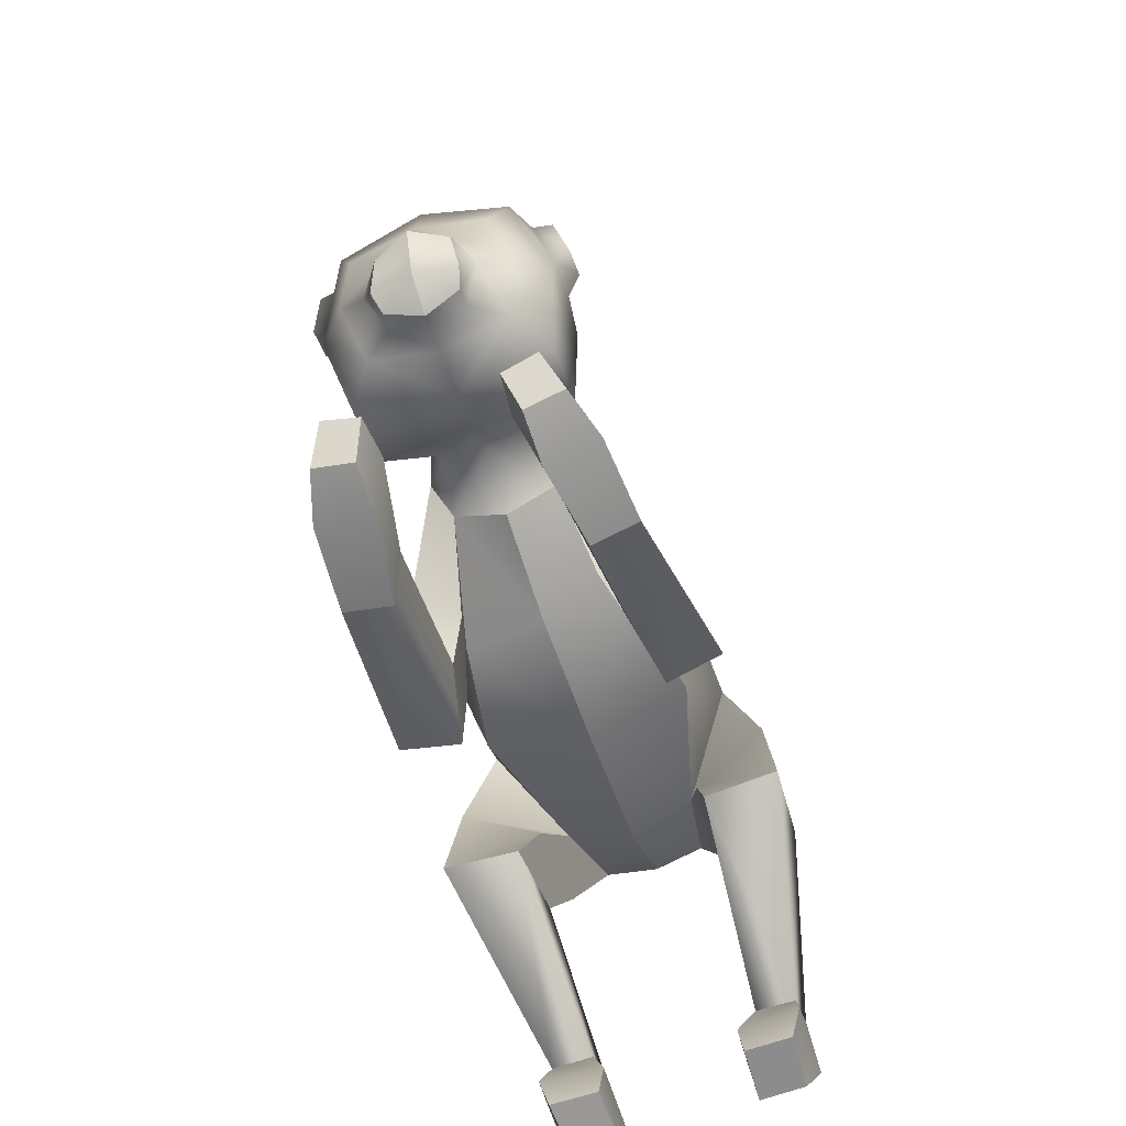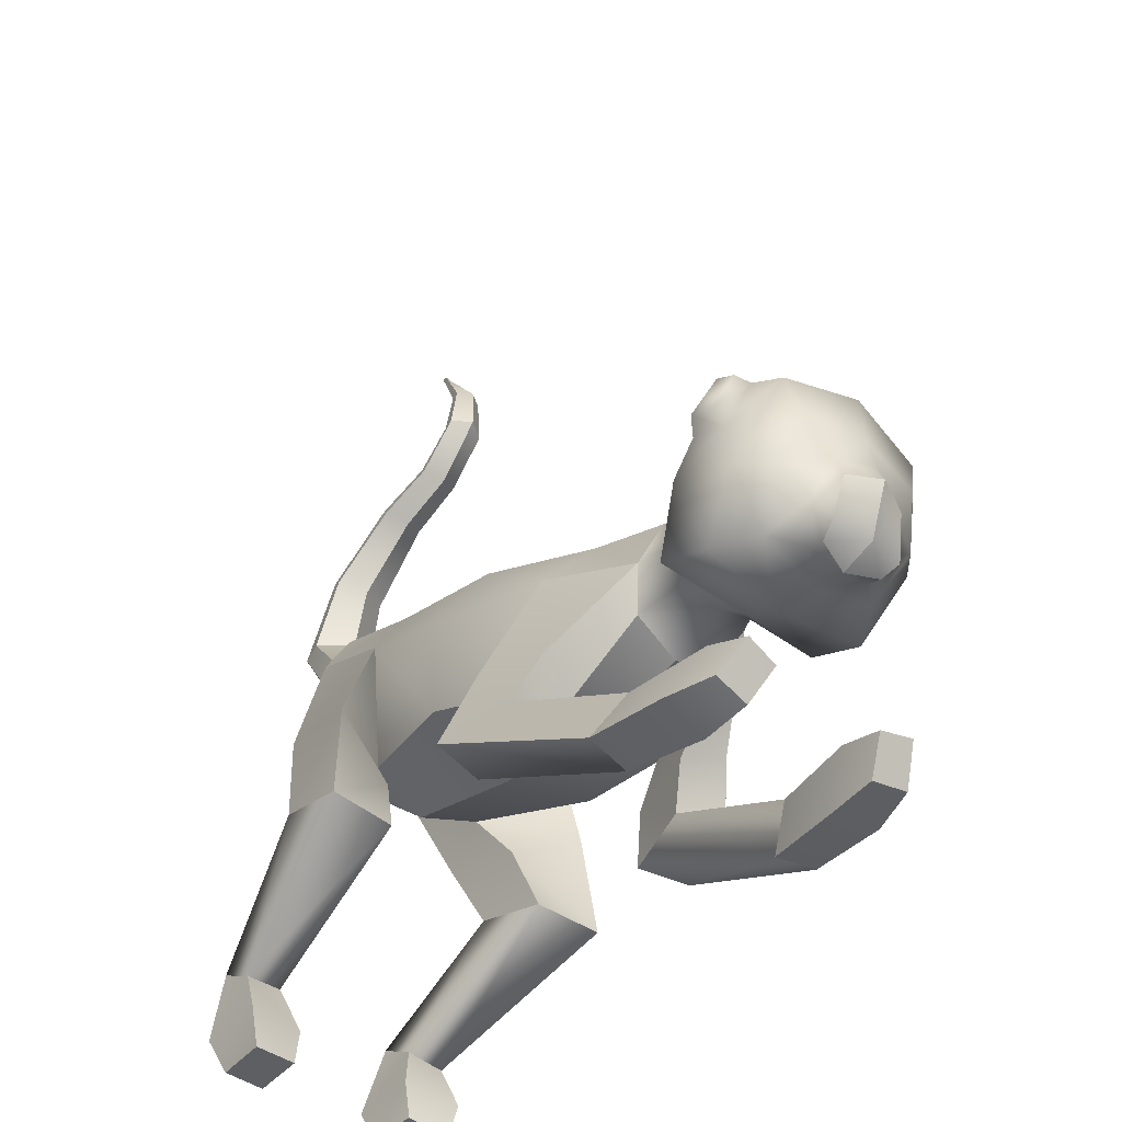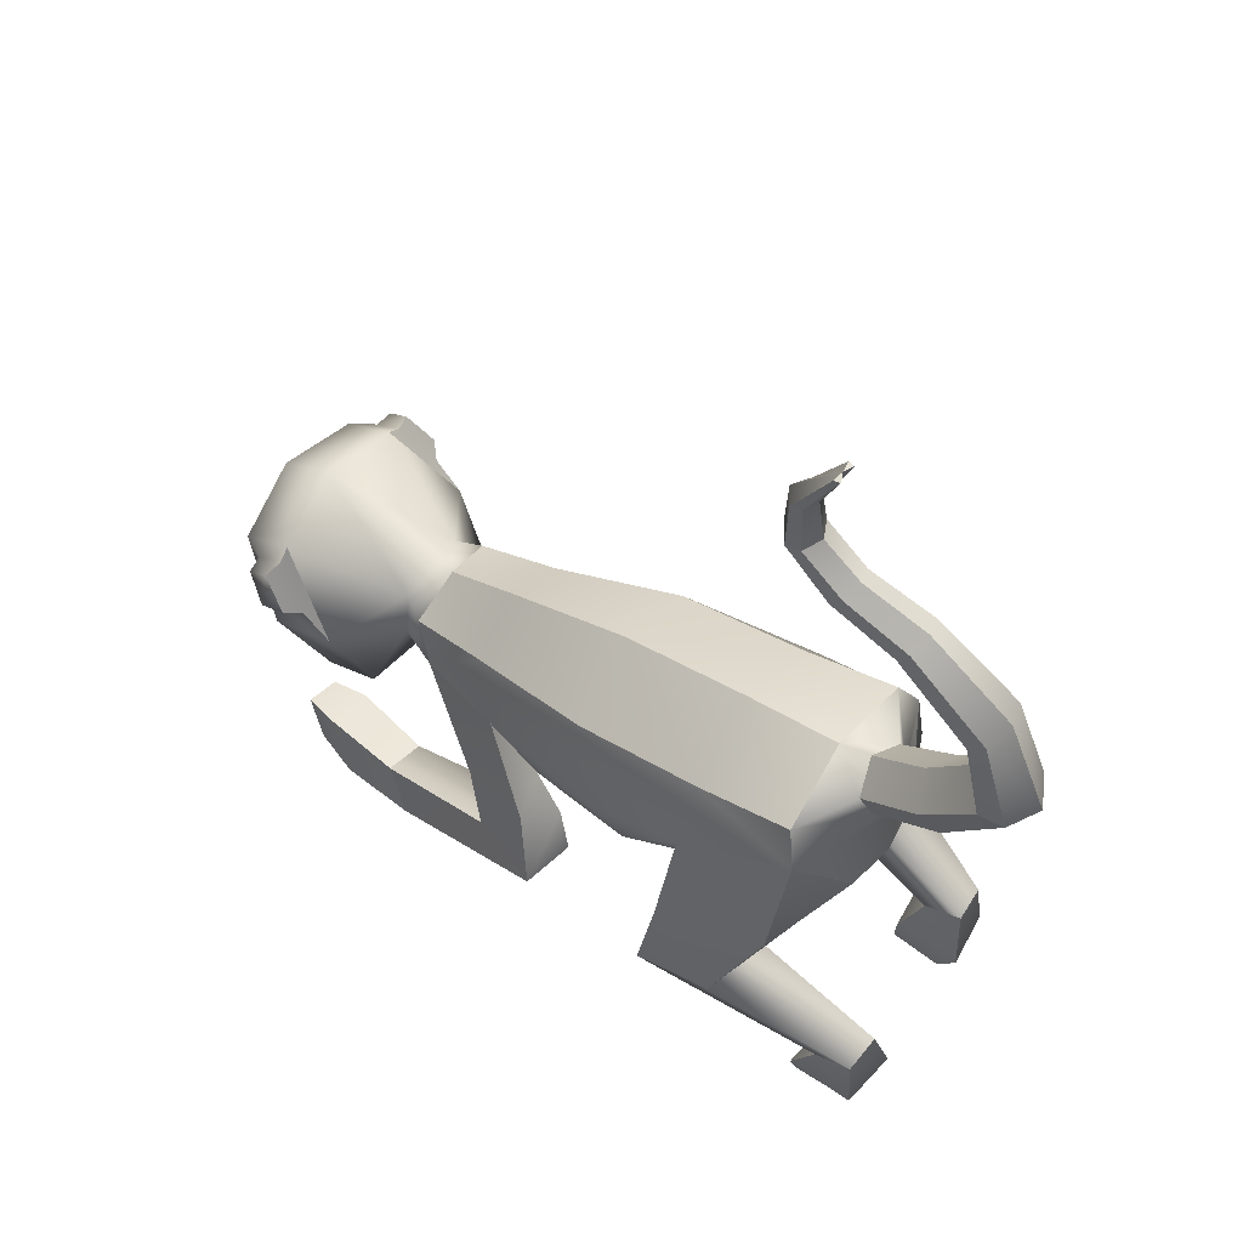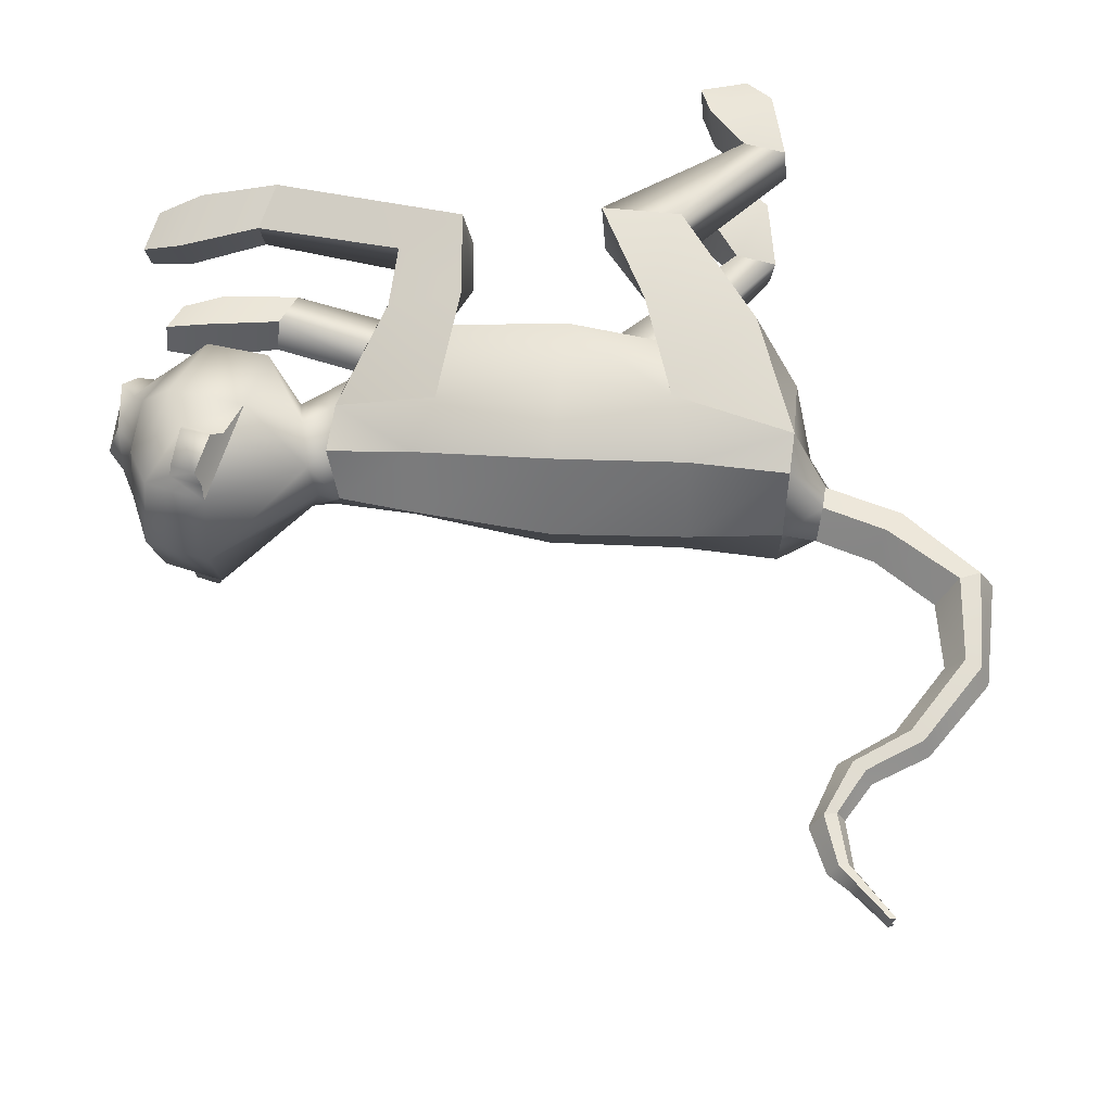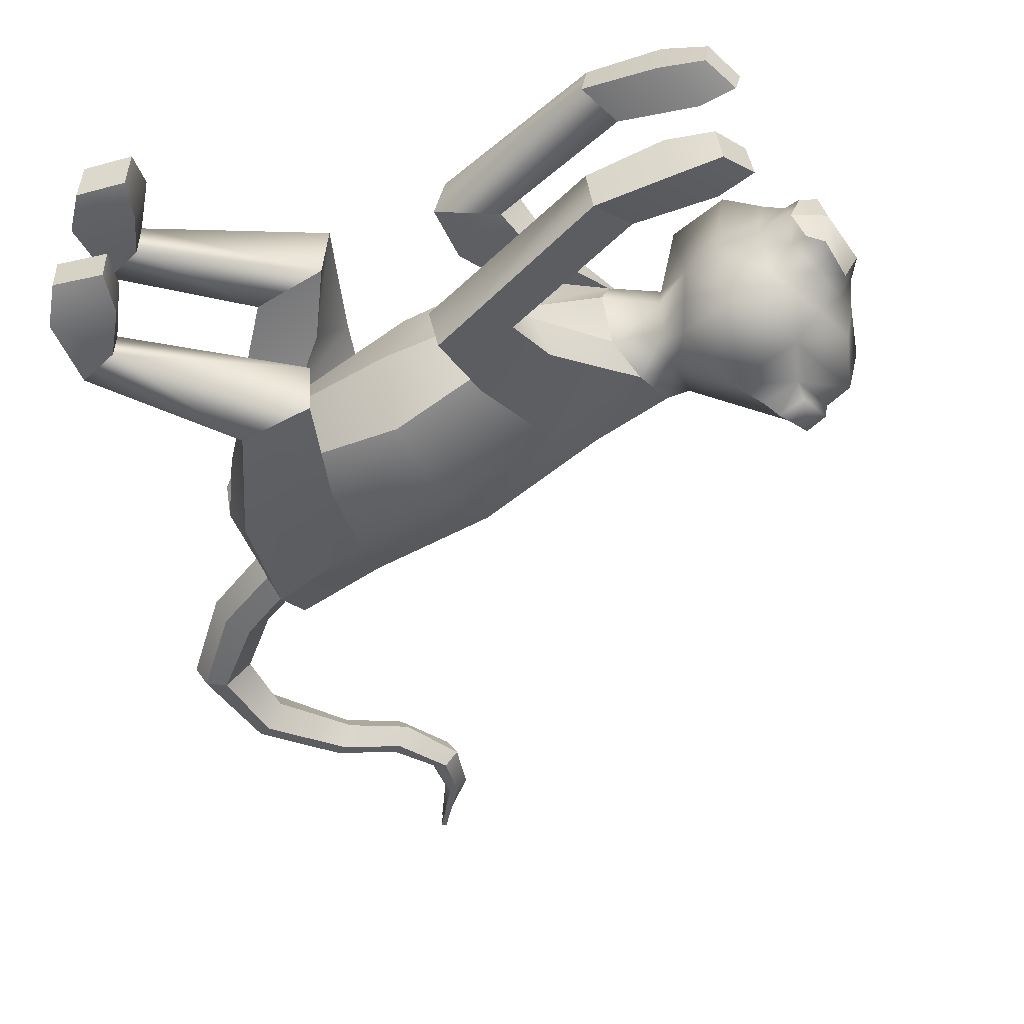
<metadata>
{"format":"obj","ext":"obj","renderer":"f3d","projection":"perspective","resolution":1024,"background":"white","views":[{"elev":-68.2,"azim":108.2,"up":"+Y"},{"elev":-47.2,"azim":50.0,"up":"+Y"},{"elev":63.2,"azim":-144.0,"up":"+Y"},{"elev":58.9,"azim":164.8,"up":"+Z"},{"elev":-49.9,"azim":13.4,"up":"+Z"}]}
</metadata>
<code>
o suzanne
v -1.644 -1.384 0.3166
v -1.372 -1.394 0.3275
v -1.356 -1.415 0.552
v -1.625 -1.405 0.5393
v -0.8937 0.1376 0.3054
v -0.2092 -0.08774 0.4825
v -0.06219 0.3258 0.5855
v -0.5885 0.5737 0.5847
v 0.3959 -0.3225 0.3749
v 0.5857 0.1858 0.4725
v 1.735 -1.388 0.3414
v 1.859 -1.226 0.2861
v 1.886 -1.19 0.4598
v 1.756 -1.357 0.5324
v -1.076 1.098 0.4207
v -0.5868 0.8906 0.4156
v -0.542 1.079 -0.008744
v -1.037 1.202 -0.008744
v 0.09472 0.6772 0.4095
v 0.1428 0.8747 -0.008744
v 0.7711 0.3734 0.2995
v 0.8114 0.5501 -0.008744
v 1.276 0.3086 -0.008744
v 1.176 0.3607 -0.008744
v 1.197 0.2181 0.2502
v 1.312 0.2476 0.1812
v -1.376 0.4584 -0.008744
v -0.9385 0.01757 -0.008744
v -1.337 0.4689 0.2375
v -0.2573 -0.2164 -0.008744
v 0.4369 -0.3688 -0.008744
v 0.9618 -0.325 -0.008744
v 0.9835 -0.2048 0.2366
v 2.072 -0.5722 0.1632
v 2.015 -0.6028 -0.008744
v 2.199 -0.554 -0.008744
v 2.164 -0.5335 0.1904
v -1.154 0.9164 0.5045
v -1.333 0.7874 -0.008744
v 1.09 -0.005753 0.3218
v -0.8678 3.438 -0.008744
v -0.8884 3.435 0.03568
v -0.8578 3.434 0.04238
v 2.31 -0.2596 -0.008744
v 2.234 -0.2831 0.1632
v 1.25 -0.2142 -0.008744
v 1.258 -0.1569 0.1812
v 1.282 0.01994 0.2565
v 1.42 -0.3809 -0.008744
v 1.374 -0.3255 0.4483
v 1.562 0.001512 0.5237
v 1.877 0.4516 0.3941
v 1.928 0.5575 -0.008744
v 1.604 -0.5081 -0.008744
v 1.671 -0.4844 0.4483
v 1.924 -0.1893 0.5237
v 2.155 0.2625 0.3941
v 2.223 0.3581 -0.008744
v 1.896 0.3737 0.5503
v 1.772 0.1968 0.6013
v 1.914 0.1218 0.6013
v 2.005 0.2994 0.5503
v 1.83 -0.5405 -0.008744
v 1.876 -0.4771 0.3132
v 2.072 -0.2549 0.3886
v 2.192 -0.003057 0.3132
v 2.237 0.06031 -0.008744
v 1.987 -0.5369 0.1632
v 2.113 -0.3973 0.2495
v 2.183 -0.147 0.1632
v 2.259 -0.1235 -0.008744
v 0.6253 -0.5001 0.3124
v 0.2102 -0.4725 0.4316
v 0.6938 -0.4147 0.5418
v 0.312 -0.3299 0.6222
v 0.1408 -0.7562 0.4677
v 0.5008 -0.7062 0.3874
v 1.227 -1.14 0.347
v 1.08 -1.332 0.4126
v 0.5647 -0.6939 0.6396
v 1.259 -1.097 0.5529
v 0.1943 -0.7446 0.7452
v 1.105 -1.296 0.6391
v 1.657 -1.177 0.2688
v 1.486 -1.4 0.3448
v 1.693 -1.127 0.5075
v 1.515 -1.357 0.6074
v -0.6883 -0.1617 0.3816
v -1.161 -0.002333 0.3704
v -0.5901 0.04963 0.7489
v -1.144 0.2667 0.6565
v -0.9576 -0.4088 0.4207
v -0.5509 -0.5477 0.4393
v -1.477 -0.9318 0.381
v -1.678 -0.8083 0.3828
v -0.5256 -0.5545 0.7964
v -1.464 -0.9574 0.5754
v -0.9293 -0.4166 0.7751
v -1.664 -0.8347 0.5756
v -1.384 -1.194 0.3038
v -1.744 -1.186 0.3065
v -1.348 -1.218 0.6004
v -1.705 -1.21 0.6006
v -1.313 1.056 0.128
v -1.369 1.004 -0.008744
v -1.253 1.187 0.1524
v -1.199 1.285 -0.008744
v -1.648 1.321 0.1357
v -1.714 1.289 -0.008744
v -1.529 1.412 0.1615
v -1.452 1.487 -0.008744
v -2.003 1.785 -0.008744
v -1.918 1.775 0.1439
v -1.739 2.286 0.1184
v -1.777 2.335 -0.008744
v -1.794 1.791 0.1713
v -1.668 2.232 0.1409
v -1.671 1.816 -0.008744
v -1.593 2.182 -0.008744
v -1.346 2.641 -0.008744
v -1.325 2.59 0.09223
v -0.9932 2.665 0.08088
v -1.018 2.711 -0.008744
v -1.277 2.526 0.1098
v -0.9417 2.61 0.0981
v -1.224 2.465 -0.008744
v -0.8865 2.559 -0.008744
v -0.8253 2.864 -0.008744
v -0.7794 2.85 0.08027
v -0.7519 3.113 0.05872
v -0.7861 3.123 -0.008744
v -0.7097 2.847 0.09558
v -0.7 3.111 0.07012
v -0.6394 2.849 -0.008744
v -0.6477 3.112 -0.008744
v 1.704 0.1588 0.5289
v 1.873 0.3994 0.4596
v 1.898 0.05679 0.5289
v 2.021 0.2983 0.4596
v -1.644 -1.384 -0.3341
v -1.625 -1.405 -0.5568
v -1.356 -1.415 -0.5695
v -1.372 -1.394 -0.345
v -0.8937 0.1376 -0.3229
v -0.5885 0.5737 -0.6022
v -0.06219 0.3258 -0.603
v -0.2092 -0.08774 -0.5
v 0.5857 0.1858 -0.49
v 0.3959 -0.3225 -0.3924
v 1.735 -1.388 -0.3589
v 1.756 -1.357 -0.5499
v 1.886 -1.19 -0.4773
v 1.859 -1.226 -0.3036
v -1.076 1.098 -0.4382
v -0.5868 0.8906 -0.4331
v 0.09472 0.6772 -0.427
v 0.7711 0.3734 -0.317
v -1.337 0.4689 -0.255
v 0.9835 -0.2048 -0.2541
v 2.072 -0.5722 -0.1807
v 2.164 -0.5335 -0.2079
v -1.154 0.9164 -0.522
v 1.197 0.2181 -0.2677
v 1.09 -0.005753 -0.3393
v -0.8578 3.434 -0.05987
v -0.8884 3.435 -0.05317
v 2.234 -0.2831 -0.1807
v 1.258 -0.1569 -0.1987
v 1.282 0.01994 -0.274
v 1.312 0.2476 -0.1987
v 1.374 -0.3255 -0.4658
v 1.562 0.001512 -0.5412
v 1.877 0.4516 -0.4115
v 1.671 -0.4844 -0.4658
v 1.924 -0.1893 -0.5412
v 2.155 0.2625 -0.4115
v 1.896 0.3737 -0.5678
v 2.005 0.2994 -0.5678
v 1.914 0.1218 -0.6188
v 1.772 0.1968 -0.6188
v 1.876 -0.4771 -0.3307
v 2.072 -0.2549 -0.4061
v 2.192 -0.003057 -0.3307
v 1.987 -0.5369 -0.1807
v 2.113 -0.3973 -0.267
v 2.183 -0.147 -0.1807
v 0.2102 -0.4725 -0.4491
v 0.6253 -0.5001 -0.3299
v 0.6938 -0.4147 -0.5593
v 0.312 -0.3299 -0.6397
v 0.1408 -0.7562 -0.4852
v 1.08 -1.332 -0.4301
v 1.227 -1.14 -0.3645
v 0.5008 -0.7062 -0.4049
v 1.259 -1.097 -0.5704
v 0.5647 -0.6939 -0.6571
v 1.105 -1.296 -0.6566
v 0.1943 -0.7446 -0.7627
v 1.486 -1.4 -0.3623
v 1.657 -1.177 -0.2863
v 1.693 -1.127 -0.525
v 1.515 -1.357 -0.6249
v -1.161 -0.002333 -0.3879
v -0.6883 -0.1617 -0.3991
v -0.5901 0.04963 -0.7664
v -1.144 0.2667 -0.674
v -0.9576 -0.4088 -0.4382
v -1.678 -0.8083 -0.4003
v -1.477 -0.9318 -0.3985
v -0.5509 -0.5477 -0.4568
v -1.464 -0.9574 -0.5929
v -0.5256 -0.5545 -0.8139
v -1.664 -0.8347 -0.5931
v -0.9293 -0.4166 -0.7925
v -1.744 -1.186 -0.324
v -1.384 -1.194 -0.3213
v -1.348 -1.218 -0.6179
v -1.705 -1.21 -0.6181
v -1.313 1.056 -0.1455
v -1.253 1.187 -0.1698
v -1.648 1.321 -0.1531
v -1.529 1.412 -0.179
v -1.739 2.286 -0.1359
v -1.918 1.775 -0.1614
v -1.668 2.232 -0.1584
v -1.794 1.791 -0.1888
v -0.9932 2.665 -0.09837
v -1.325 2.59 -0.1097
v -0.9417 2.61 -0.1156
v -1.277 2.526 -0.1273
v -0.7519 3.113 -0.07621
v -0.7794 2.85 -0.09775
v -0.7 3.111 -0.08761
v -0.7097 2.847 -0.1131
v 1.873 0.3994 -0.4771
v 1.704 0.1588 -0.5464
v 1.898 0.05679 -0.5464
v 2.021 0.2983 -0.4771
f 2 4 1
f 6 8 5
f 9 7 6
f 11 13 14
f 15 17 18
f 16 20 17
f 19 22 20
f 24 26 23
f 28 29 27
f 30 5 28
f 30 9 6
f 31 33 9
f 34 36 37
f 29 39 27
f 40 21 10
f 10 19 7
f 8 19 16
f 38 16 15
f 41 42 43
f 36 45 37
f 33 46 47
f 40 47 48
f 25 48 26
f 47 49 50
f 48 50 51
f 26 53 23
f 26 51 52
f 49 55 50
f 51 55 56
f 52 58 53
f 59 61 62
f 54 64 55
f 56 64 65
f 57 67 58
f 56 66 57
f 63 68 64
f 64 69 65
f 67 70 71
f 65 70 66
f 9 72 73
f 33 74 72
f 10 74 40
f 9 75 10
f 77 79 76
f 80 78 77
f 80 83 81
f 82 79 83
f 78 85 79
f 78 86 84
f 81 87 86
f 79 87 83
f 5 89 29
f 5 90 88
f 8 91 90
f 29 91 38
f 92 94 95
f 93 97 94
f 98 97 96
f 92 99 98
f 94 101 95
f 97 100 94
f 97 103 102
f 99 101 103
f 39 104 105
f 15 104 38
f 18 106 15
f 105 108 109
f 106 108 104
f 107 110 106
f 112 114 115
f 116 114 113
f 118 117 116
f 121 123 120
f 124 122 121
f 126 125 124
f 128 130 131
f 132 130 129
f 134 133 132
f 75 80 74
f 74 77 72
f 73 77 76
f 73 82 75
f 86 12 84
f 84 11 85
f 85 14 87
f 86 14 13
f 102 2 100
f 100 1 101
f 103 1 4
f 102 4 3
f 90 98 96
f 88 96 93
f 88 92 89
f 89 98 91
f 68 35 34
f 69 34 37
f 71 45 44
f 69 45 70
f 117 121 114
f 115 121 120
f 119 124 117
f 108 116 113
f 109 113 112
f 110 118 116
f 125 129 122
f 122 128 123
f 127 132 125
f 130 43 42
f 131 42 41
f 133 41 43
f 52 136 137
f 51 138 136
f 57 138 56
f 52 139 57
f 137 60 59
f 138 60 136
f 139 61 138
f 139 59 62
f 141 143 140
f 145 147 144
f 146 149 147
f 150 152 153
f 154 17 155
f 155 20 156
f 156 22 157
f 158 28 27
f 144 30 28
f 30 149 31
f 31 159 32
f 160 36 35
f 39 158 27
f 157 164 148
f 156 148 146
f 145 156 146
f 162 155 145
f 41 165 166
f 167 36 161
f 159 46 32
f 164 168 159
f 170 24 23
f 163 169 164
f 168 49 46
f 169 171 168
f 53 170 23
f 170 172 169
f 174 49 171
f 172 174 171
f 58 173 53
f 177 179 180
f 181 54 174
f 175 181 174
f 67 176 58
f 183 175 176
f 184 63 181
f 185 181 182
f 67 186 183
f 186 182 183
f 149 188 159
f 159 189 164
f 189 148 164
f 190 149 148
f 192 194 191
f 193 196 194
f 196 197 198
f 198 192 191
f 199 193 192
f 193 201 195
f 195 202 197
f 202 192 197
f 203 144 158
f 144 205 145
f 145 206 162
f 206 158 162
f 207 209 210
f 210 211 212
f 211 214 212
f 213 207 214
f 215 209 208
f 216 211 209
f 211 218 213
f 213 215 208
f 39 219 162
f 219 154 162
f 220 18 154
f 105 221 219
f 221 220 219
f 222 107 220
f 112 223 224
f 223 226 224
f 225 118 226
f 123 228 120
f 227 230 228
f 229 126 230
f 128 231 232
f 231 234 232
f 233 134 234
f 196 190 189
f 194 189 188
f 187 194 188
f 198 187 190
f 153 201 200
f 150 200 199
f 151 199 202
f 201 151 202
f 143 217 216
f 140 216 215
f 218 140 215
f 217 141 218
f 205 214 206
f 204 212 205
f 207 204 203
f 214 203 206
f 184 160 35
f 185 160 184
f 71 167 186
f 167 185 186
f 228 225 223
f 115 228 223
f 230 119 225
f 221 226 222
f 109 224 221
f 222 118 111
f 232 229 227
f 128 227 123
f 234 127 229
f 231 165 233
f 131 166 231
f 233 41 135
f 173 236 172
f 172 237 175
f 237 176 175
f 238 173 176
f 235 180 236
f 180 237 236
f 179 238 237
f 238 177 235
f 24 157 22
f 24 21 25
f 2 3 4
f 6 7 8
f 9 10 7
f 11 12 13
f 15 16 17
f 16 19 20
f 19 21 22
f 24 25 26
f 28 5 29
f 30 6 5
f 30 31 9
f 31 32 33
f 34 35 36
f 29 38 39
f 40 25 21
f 10 21 19
f 8 7 19
f 38 8 16
f 36 44 45
f 33 32 46
f 40 33 47
f 25 40 48
f 47 46 49
f 48 47 50
f 26 52 53
f 26 48 51
f 49 54 55
f 51 50 55
f 52 57 58
f 59 60 61
f 54 63 64
f 56 55 64
f 57 66 67
f 56 65 66
f 63 35 68
f 64 68 69
f 67 66 70
f 65 69 70
f 9 33 72
f 33 40 74
f 10 75 74
f 9 73 75
f 77 78 79
f 80 81 78
f 80 82 83
f 82 76 79
f 78 84 85
f 78 81 86
f 81 83 87
f 79 85 87
f 5 88 89
f 5 8 90
f 8 38 91
f 29 89 91
f 92 93 94
f 93 96 97
f 98 99 97
f 92 95 99
f 94 100 101
f 97 102 100
f 97 99 103
f 99 95 101
f 39 38 104
f 15 106 104
f 18 107 106
f 105 104 108
f 106 110 108
f 107 111 110
f 112 113 114
f 116 117 114
f 118 119 117
f 121 122 123
f 124 125 122
f 126 127 125
f 128 129 130
f 132 133 130
f 134 135 133
f 75 82 80
f 74 80 77
f 73 72 77
f 73 76 82
f 86 13 12
f 84 12 11
f 85 11 14
f 86 87 14
f 102 3 2
f 100 2 1
f 103 101 1
f 102 103 4
f 90 91 98
f 88 90 96
f 88 93 92
f 89 92 98
f 69 68 34
f 71 70 45
f 69 37 45
f 117 124 121
f 115 114 121
f 119 126 124
f 108 110 116
f 109 108 113
f 110 111 118
f 125 132 129
f 122 129 128
f 127 134 132
f 130 133 43
f 131 130 42
f 133 135 41
f 52 51 136
f 51 56 138
f 57 139 138
f 52 137 139
f 137 136 60
f 138 61 60
f 139 62 61
f 139 137 59
f 141 142 143
f 145 146 147
f 146 148 149
f 150 151 152
f 154 18 17
f 155 17 20
f 156 20 22
f 158 144 28
f 144 147 30
f 30 147 149
f 31 149 159
f 160 161 36
f 39 162 158
f 157 163 164
f 156 157 148
f 145 155 156
f 162 154 155
f 167 44 36
f 159 168 46
f 164 169 168
f 170 163 24
f 163 170 169
f 168 171 49
f 169 172 171
f 53 173 170
f 170 173 172
f 174 54 49
f 172 175 174
f 58 176 173
f 177 178 179
f 181 63 54
f 175 182 181
f 67 183 176
f 183 182 175
f 184 35 63
f 185 184 181
f 67 71 186
f 186 185 182
f 149 187 188
f 159 188 189
f 189 190 148
f 190 187 149
f 192 193 194
f 193 195 196
f 196 195 197
f 198 197 192
f 199 200 193
f 193 200 201
f 195 201 202
f 202 199 192
f 203 204 144
f 144 204 205
f 145 205 206
f 206 203 158
f 207 208 209
f 210 209 211
f 211 213 214
f 213 208 207
f 215 216 209
f 216 217 211
f 211 217 218
f 213 218 215
f 39 105 219
f 219 220 154
f 220 107 18
f 105 109 221
f 221 222 220
f 222 111 107
f 112 115 223
f 223 225 226
f 225 119 118
f 123 227 228
f 227 229 230
f 229 127 126
f 128 131 231
f 231 233 234
f 233 135 134
f 196 198 190
f 194 196 189
f 187 191 194
f 198 191 187
f 153 152 201
f 150 153 200
f 151 150 199
f 201 152 151
f 143 142 217
f 140 143 216
f 218 141 140
f 217 142 141
f 205 212 214
f 204 210 212
f 207 210 204
f 214 207 203
f 185 161 160
f 71 44 167
f 167 161 185
f 228 230 225
f 115 120 228
f 230 126 119
f 221 224 226
f 109 112 224
f 222 226 118
f 232 234 229
f 128 232 227
f 234 134 127
f 231 166 165
f 131 41 166
f 233 165 41
f 173 235 236
f 172 236 237
f 237 238 176
f 238 235 173
f 235 177 180
f 180 179 237
f 179 178 238
f 238 178 177
f 24 163 157
f 24 22 21

</code>
